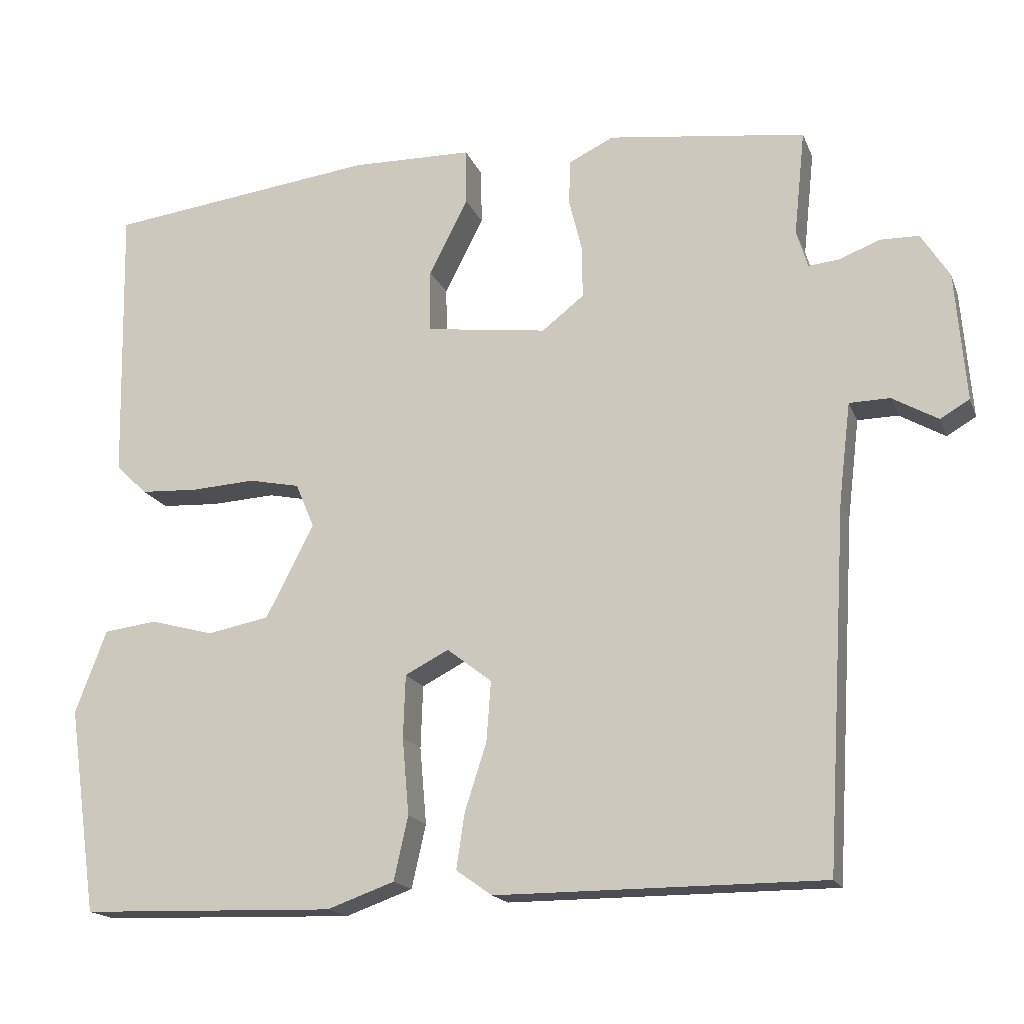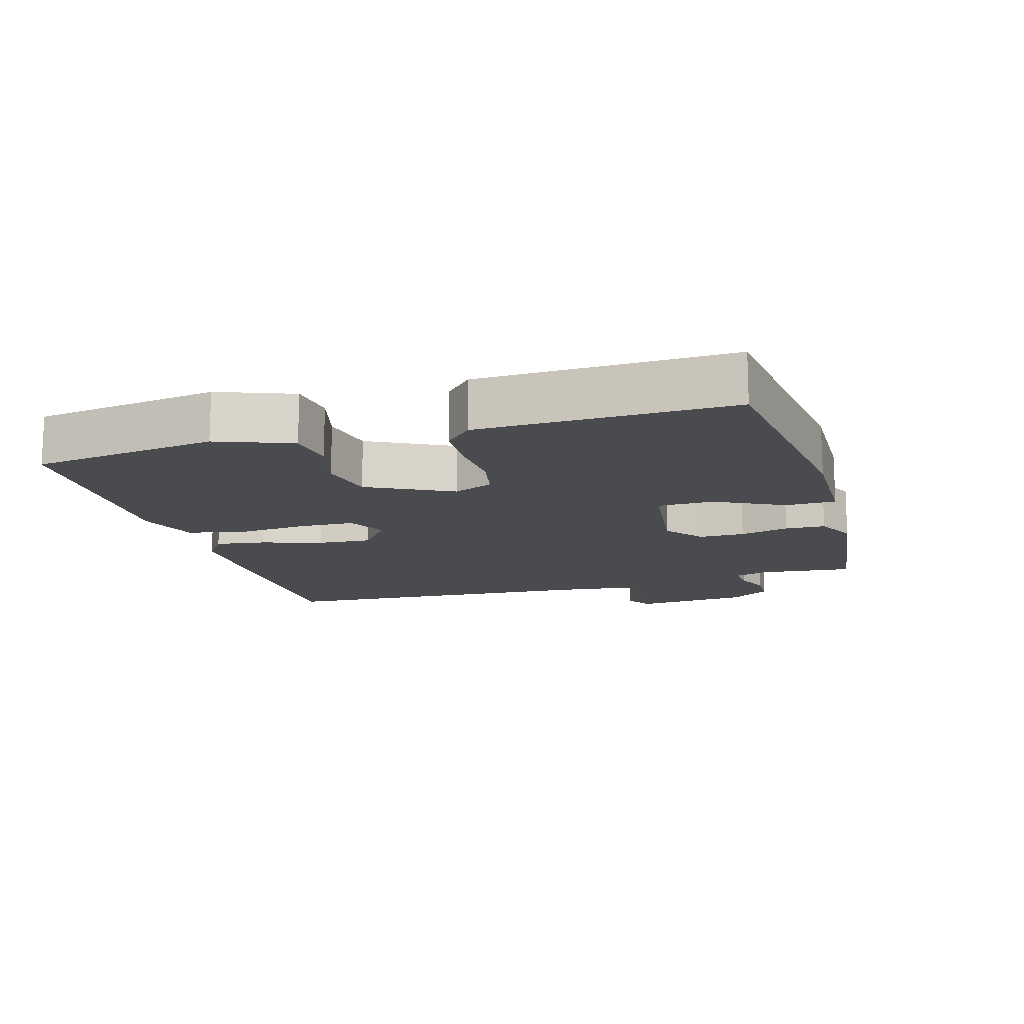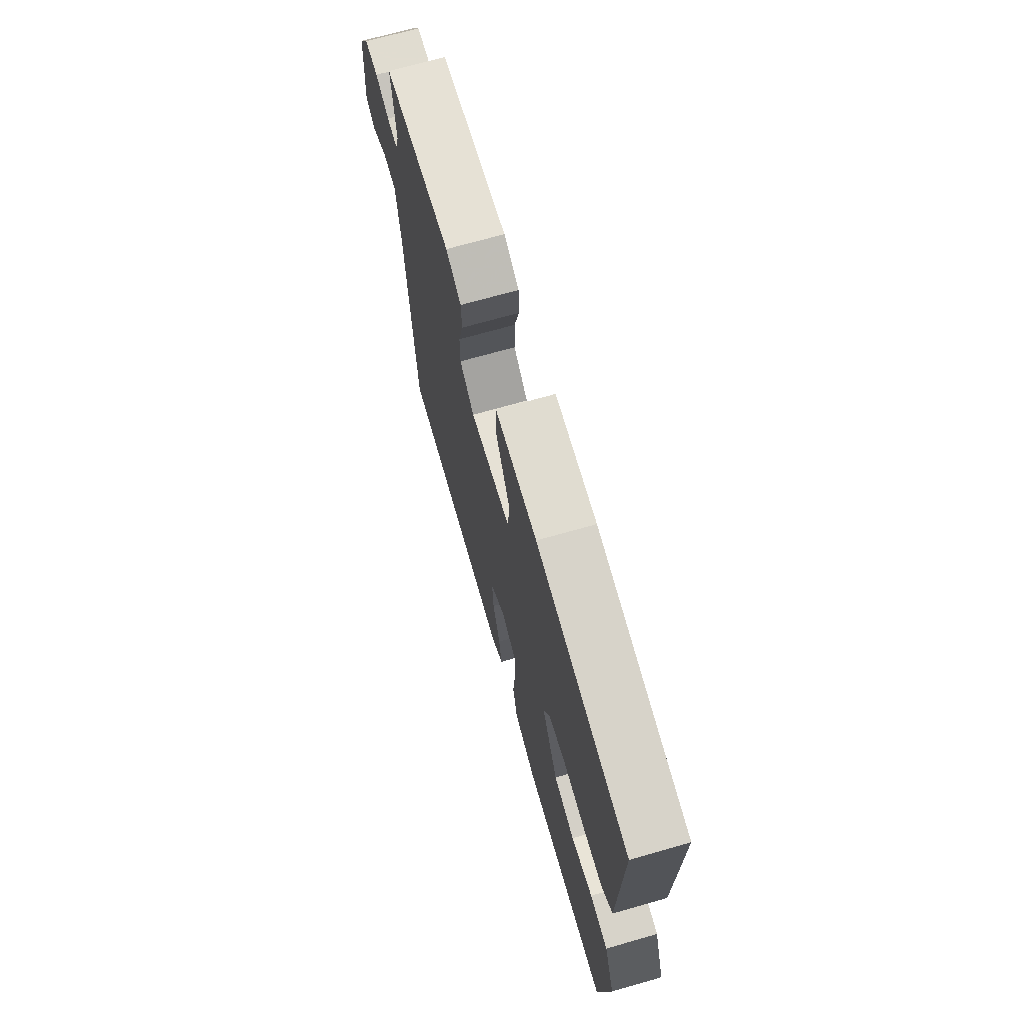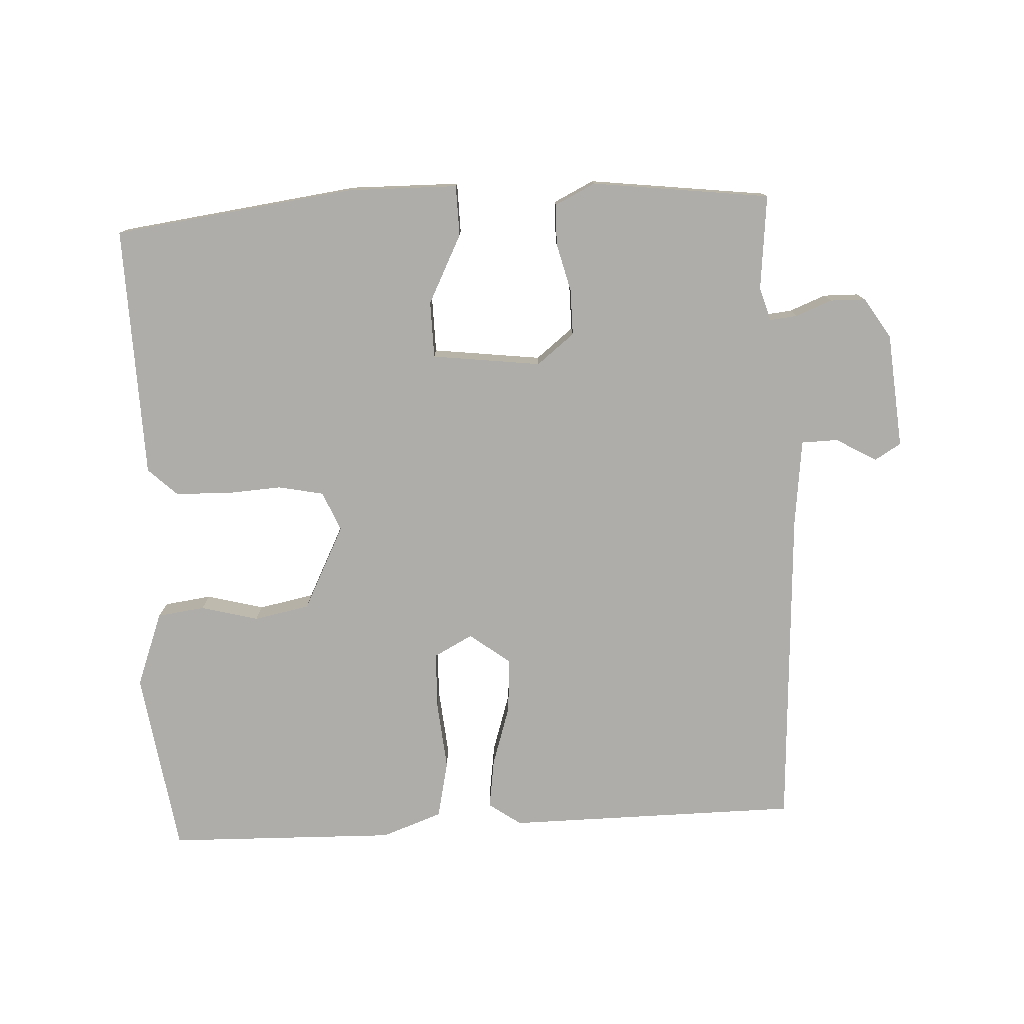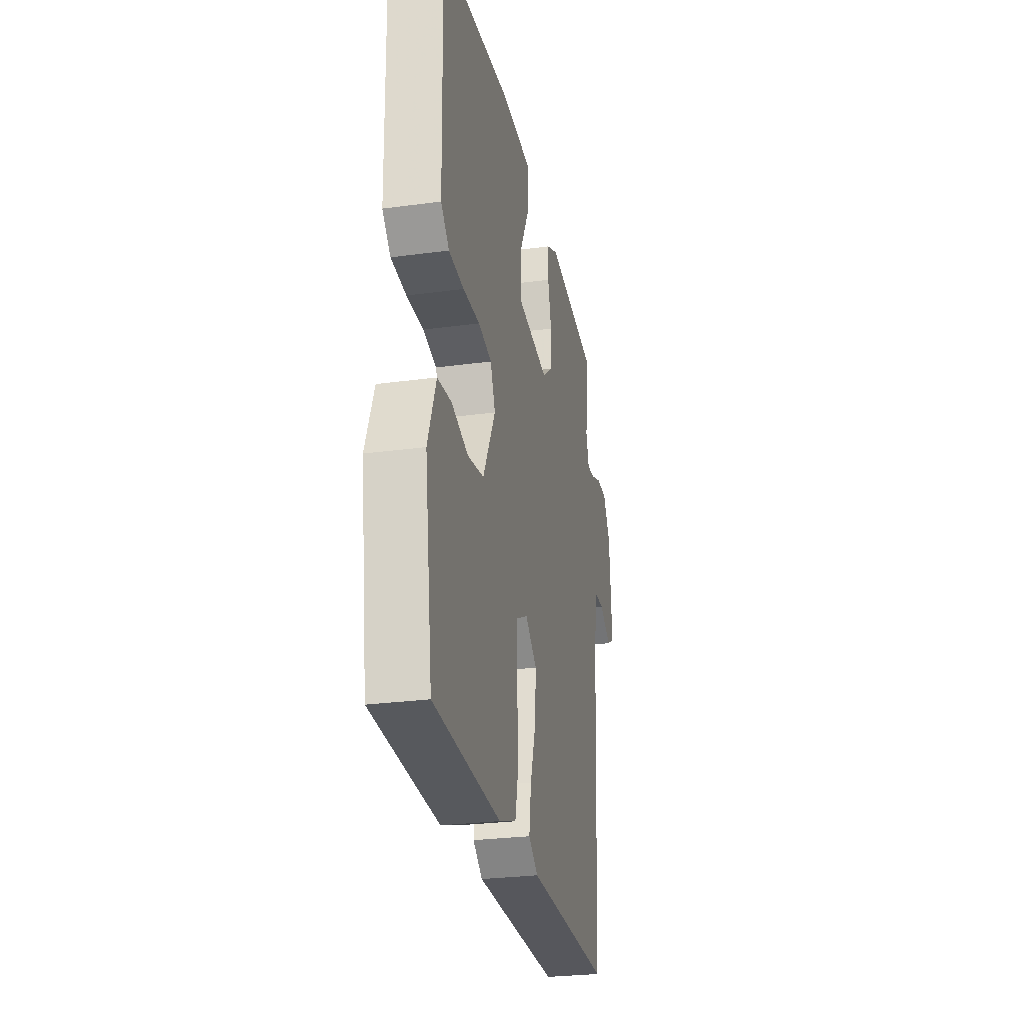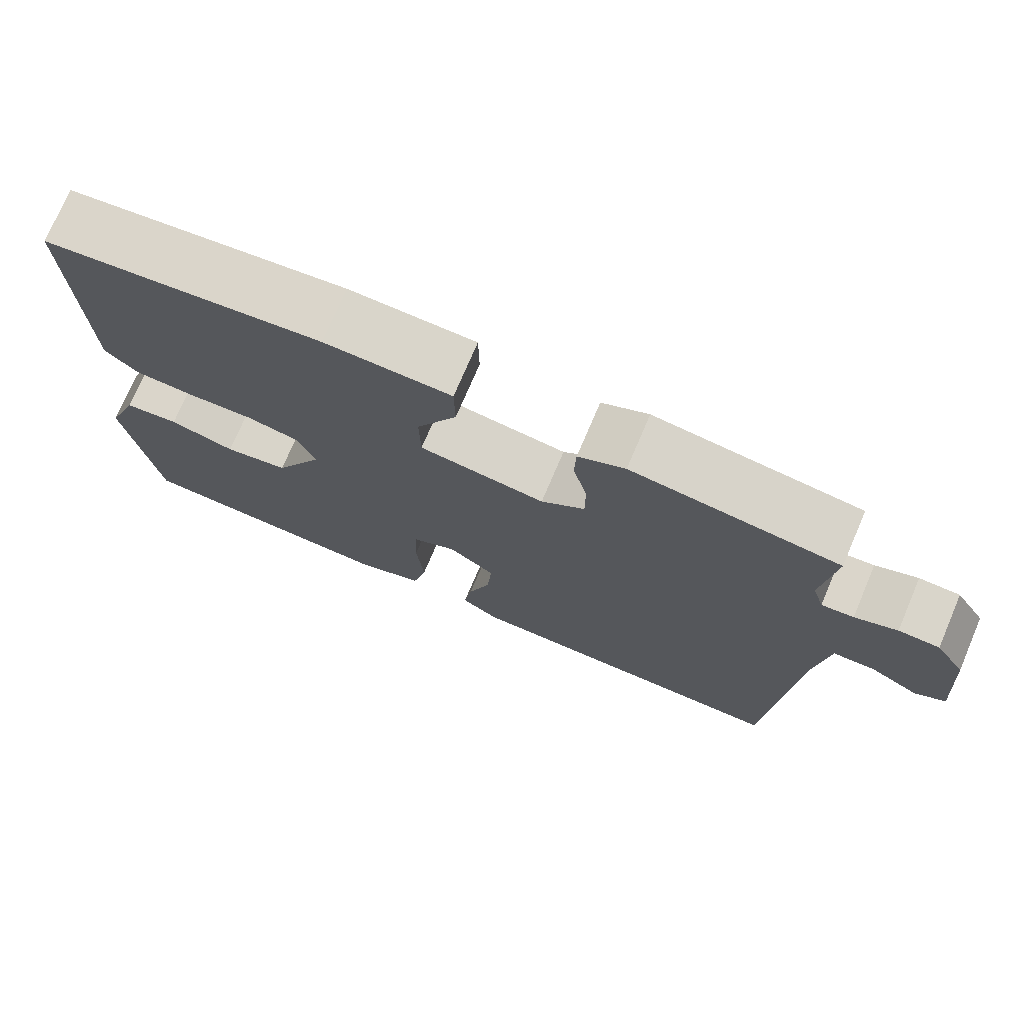
<metadata>
{"format":"obj","ext":"obj","renderer":"f3d","projection":"perspective","resolution":1024,"background":"white","views":[{"elev":-17.2,"azim":17.1,"up":"+Z"},{"elev":-14.2,"azim":-73.6,"up":"+Y"},{"elev":70.4,"azim":-105.9,"up":"+Z"},{"elev":-77.4,"azim":3.2,"up":"+Y"},{"elev":-27.6,"azim":-78.3,"up":"+Z"},{"elev":74.5,"azim":23.1,"up":"+Z"}]}
</metadata>
<code>
v 0.5 0.07 -0.5
v 0.064 0.07 -0.501
v 0.016 0.07 -0.467
v 0.027 0.07 -0.393
v 0.056 0.07 -0.303
v 0.062 0.07 -0.222
v 0.002 0.07 -0.176
v -0.056 0.07 -0.206
v -0.059 0.07 -0.29
v -0.05 0.07 -0.393
v -0.069 0.07 -0.478
v -0.159 0.07 -0.51
v -0.5 0.07 -0.5
v -0.539 0.07 -0.225
v -0.497 0.07 -0.114
v -0.426 0.07 -0.105
v -0.341 0.07 -0.128
v -0.258 0.07 -0.112
v -0.194 0.07 0.013
v -0.219 0.07 0.072
v -0.287 0.07 0.086
v -0.373 0.07 0.081
v -0.45 0.07 0.085
v -0.492 0.07 0.125
v -0.5 0.07 0.5
v -0.14 0.07 0.545
v 0.023 0.07 0.542
v 0.024 0.07 0.467
v -0.028 0.07 0.365
v -0.027 0.07 0.281
v 0.135 0.07 0.26
v 0.191 0.07 0.304
v 0.191 0.07 0.372
v 0.173 0.07 0.445
v 0.175 0.07 0.505
v 0.235 0.07 0.534
v 0.5 0.07 0.5
v 0.485 0.07 0.359
v 0.5 0.07 0.309
v 0.541 0.07 0.313
v 0.595 0.07 0.334
v 0.647 0.07 0.333
v 0.685 0.07 0.273
v 0.699 0.07 0.101
v 0.66 0.07 0.078
v 0.599 0.07 0.113
v 0.545 0.07 0.112
v 0.529 0.07 -0.019
v 0.5 0 -0.5
v 0.064 0 -0.501
v 0.016 0 -0.467
v 0.027 0 -0.393
v 0.056 0 -0.303
v 0.062 0 -0.222
v 0.002 0 -0.176
v -0.056 0 -0.206
v -0.059 0 -0.29
v -0.05 0 -0.393
v -0.069 0 -0.478
v -0.159 0 -0.51
v -0.5 0 -0.5
v -0.539 0 -0.225
v -0.497 0 -0.114
v -0.426 0 -0.105
v -0.341 0 -0.128
v -0.258 0 -0.112
v -0.194 0 0.013
v -0.219 0 0.072
v -0.287 0 0.086
v -0.373 0 0.081
v -0.45 0 0.085
v -0.492 0 0.125
v -0.5 0 0.5
v -0.14 0 0.545
v 0.023 0 0.542
v 0.024 0 0.467
v -0.028 0 0.365
v -0.027 0 0.281
v 0.135 0 0.26
v 0.191 0 0.304
v 0.191 0 0.372
v 0.173 0 0.445
v 0.175 0 0.505
v 0.235 0 0.534
v 0.5 0 0.5
v 0.485 0 0.359
v 0.5 0 0.309
v 0.541 0 0.313
v 0.595 0 0.334
v 0.647 0 0.333
v 0.685 0 0.273
v 0.699 0 0.101
v 0.66 0 0.078
v 0.599 0 0.113
v 0.545 0 0.112
v 0.529 0 -0.019
f 44 45 46
f 43 44 46
f 42 43 46
f 41 42 46
f 40 41 46
f 39 40 46 47
f 38 39 47 48
f 36 37 38
f 35 36 38
f 34 35 38
f 33 34 38
f 38 48 1
f 33 38 1
f 32 33 1
f 27 28 29
f 26 27 29
f 25 26 29
f 24 25 29
f 23 24 29
f 22 23 29
f 21 22 29
f 20 21 29 30
f 19 20 30 31
f 15 16 17
f 14 15 17
f 13 14 17
f 12 13 17
f 11 12 17
f 10 11 17
f 9 10 17
f 8 9 17 18
f 18 19 31
f 8 18 31
f 7 8 31
f 3 4 5
f 2 3 5
f 1 2 5
f 1 5 6
f 7 31 32
f 6 7 32
f 1 6 32
f 94 93 92
f 94 92 91
f 94 91 90
f 94 90 89
f 94 89 88
f 95 94 88 87
f 96 95 87 86
f 86 85 84
f 86 84 83
f 86 83 82
f 86 82 81
f 49 96 86
f 49 86 81
f 49 81 80
f 77 76 75
f 77 75 74
f 77 74 73
f 77 73 72
f 77 72 71
f 77 71 70
f 77 70 69
f 78 77 69 68
f 79 78 68 67
f 65 64 63
f 65 63 62
f 65 62 61
f 65 61 60
f 65 60 59
f 65 59 58
f 65 58 57
f 66 65 57 56
f 79 67 66
f 79 66 56
f 79 56 55
f 53 52 51
f 53 51 50
f 53 50 49
f 54 53 49
f 80 79 55
f 80 55 54
f 80 54 49
f 1 49 50 2
f 2 50 51 3
f 3 51 52 4
f 4 52 53 5
f 5 53 54 6
f 6 54 55 7
f 7 55 56 8
f 8 56 57 9
f 9 57 58 10
f 10 58 59 11
f 11 59 60 12
f 12 60 61 13
f 13 61 62 14
f 14 62 63 15
f 15 63 64 16
f 16 64 65 17
f 17 65 66 18
f 18 66 67 19
f 19 67 68 20
f 20 68 69 21
f 21 69 70 22
f 22 70 71 23
f 23 71 72 24
f 24 72 73 25
f 25 73 74 26
f 26 74 75 27
f 27 75 76 28
f 28 76 77 29
f 29 77 78 30
f 30 78 79 31
f 31 79 80 32
f 32 80 81 33
f 33 81 82 34
f 34 82 83 35
f 35 83 84 36
f 36 84 85 37
f 37 85 86 38
f 38 86 87 39
f 39 87 88 40
f 40 88 89 41
f 41 89 90 42
f 42 90 91 43
f 43 91 92 44
f 44 92 93 45
f 45 93 94 46
f 46 94 95 47
f 47 95 96 48
f 48 96 49 1

</code>
